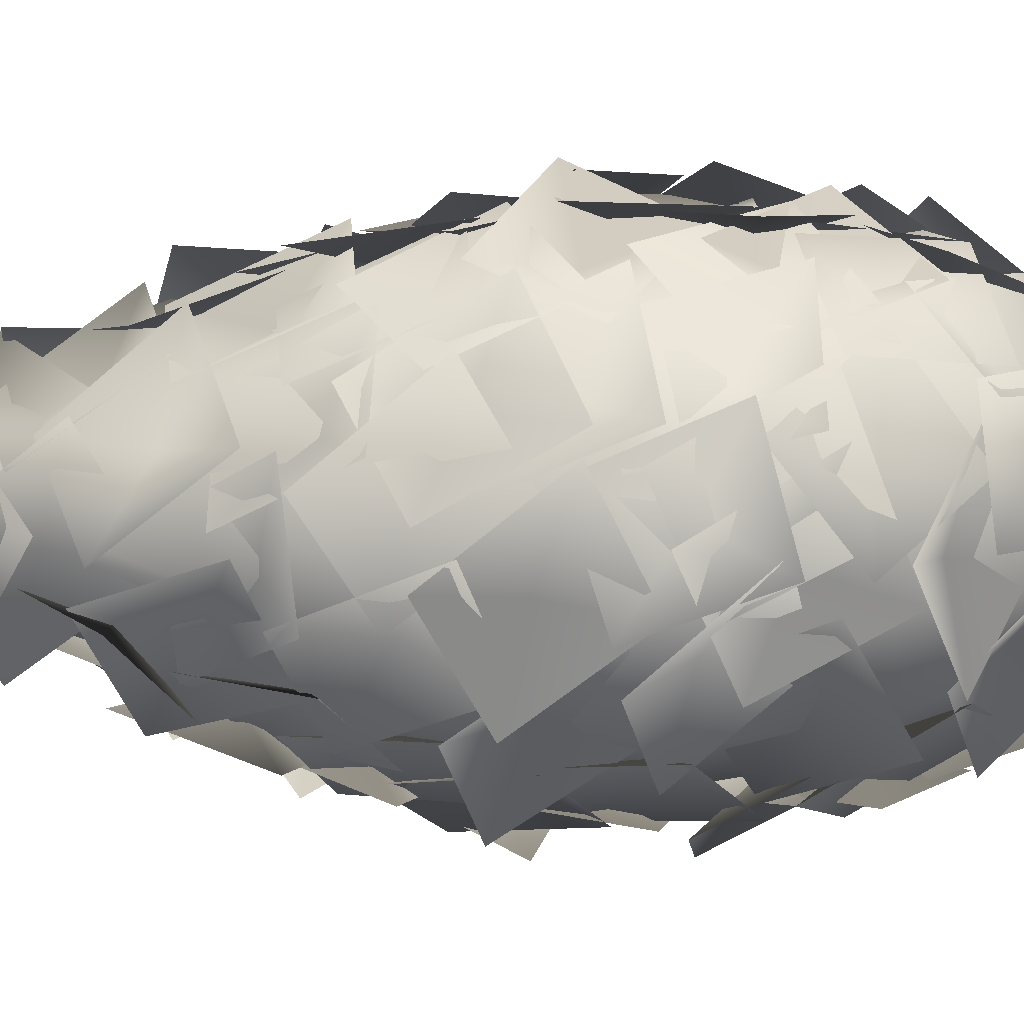
<metadata>
{"format":"obj","ext":"obj","renderer":"f3d","projection":"perspective","resolution":1024,"background":"white","views":[{"elev":24.5,"azim":-90.8,"up":"+Z"}]}
</metadata>
<code>
v  3.297 18.76 4.478
v  4.463 17.35 2.21
v  2.816 16.61 3.87
v  1.781 15.23 2.389
v  0.423 16.62 4.8
v  3.133 10.53 0.0929
v  5.761 9.555 -0.6966
v  3.9 8.403 0.4079
v  4.435 6.4 -0.5342
v  1.589 7.286 0.31
v  1.115 7.068 3.58
v  1.179 5.558 1.091
v  0.9036 4.802 3.407
v  -0.4037 3.041 2.794
v  -0.5438 4.525 5.51
v  8.758 14.37 6.473
v  8.487 13.16 9.11
v  8.764 12.13 6.905
v  9.892 10.35 7.762
v  10.24 11.49 4.905
v  8.801 6.429 0.6827
v  10.26 4.889 2.675
v  8.062 4.507 1.666
v  8.254 2.244 1.835
v  6.612 3.754 -0.3142
v  1.491 2.242 8.857
v  0.1497 1.957 6.288
v  2.31 1.094 7.063
v  2.168 -0.7587 5.746
v  3.682 -0.5814 8.443
v  4.649 13.86 8.978
v  1.765 13.61 8.669
v  3.496 11.9 8.912
v  2.082 10.47 9.982
v  5.153 10.58 10.37
v  6.398 15.54 1.23
v  8.203 13.27 1.54
v  5.764 13.34 1.297
v  5.699 11.33 0.2265
v  3.672 13.64 -0.1618
v  5.244 7.853 10.5
v  3.393 5.661 11
v  5.466 5.731 9.688
v  5.951 3.551 10.13
v  8.03 5.777 9.566
v  9.083 11.23 2.417
v  10.12 10.17 4.925
v  9.234 9.014 2.951
v  10.58 7.207 3.269
v  9.51 8.19 0.5347
v  -0.71 11.56 6.035
v  -1.072 10.12 3.527
v  0.2718 9.566 5.501
v  0.0131 7.326 5.183
v  0.4468 8.716 7.917
v  9.414 6.42 6.337
v  9.007 4.965 8.826
v  9.102 4.166 6.51
v  9.973 2.153 7.123
v  10.45 3.566 4.407
v  9.164 1.379 3.307
v  8.959 0.5996 6.105
v  7.345 0.3941 4.271
v  6.428 -1.5 5.143
v  6.528 -0.7704 2.134
v  6.639 19.05 3.412
v  7.821 17.87 5.8
v  7.049 16.82 3.722
v  8.601 15.16 3.855
v  7.385 16.28 1.234
v  1.275 13.89 2.428
v  3.018 12.93 0.2986
v  1.869 11.71 2.086
v  1.639 9.838 0.809
v  -0.271 10.71 3.089
v  3.018 3.55 0.0401
v  5.886 3.087 -0.1553
v  4.206 2.084 1.323
v  5.324 0.1024 1.431
v  2.259 0.4559 1.711
v  4.571 21.16 5.935
v  2.387 19.24 5.815
v  4.781 18.91 6.233
v  4.41 17.11 7.581
v  6.817 19.05 7.79
v  6.535 17.45 7.807
v  4.07 16.31 8.858
v  6.078 15.22 7.966
v  5.83 13.41 9.322
v  8.523 14.48 8.23
v  2.627 8.317 9.575
v  0.5164 8.079 7.583
v  1.957 6.37 8.591
v  0.3539 4.761 8.422
v  2.583 4.86 10.57
v  6.572 12.46 9.66
v  4.304 10.81 10.45
v  6.407 10.2 9.345
v  6.431 8.129 10.29
v  8.932 9.749 9.443
v  -0.1744 2.683 3.951
v  1.226 1.835 1.543
v  1.69 1.367 3.905
v  2.583 -0.6756 3.44
v  1.161 0.1075 6.079
v  2.987 15.94 5.764
v  1.46 15.5 3.325
v  1.655 14.14 5.356
v  -0.4627 13.32 5.149
v  1.067 13.7 7.817
v  6.99 11.87 0.2305
v  9.399 10.34 0.8011
v  7.045 9.653 0.7705
v  7.554 7.533 0.1137
v  4.916 9.027 -0.5225
v  4.286 7.305 -0.4169
v  6.589 5.594 -0.9138
v  4.554 5.189 0.3943
v  4.58 2.956 -0.0498
v  2.047 4.648 0.5165
v  6.046 4.143 10.07
v  3.659 2.485 10.27
v  5.608 2.307 8.791
v  5.456 0.0368 8.683
v  8.068 1.68 8.402
v  11.14 8.652 6.82
v  9.971 7.695 9.309
v  9.59 6.987 6.993
v  9.144 4.839 7.606
v  10.35 5.721 4.89
v  9.363 15.24 2.941
v  9.857 13.72 5.38
v  8.625 13.12 3.349
v  9.153 10.91 3.556
v  8.597 12.38 0.888
v  1.055 9.743 1.872
v  2.65 8.267 -0.0662
v  1.376 7.483 1.877
v  0.9089 5.479 0.9024
v  -0.8615 6.915 3.001
v  3.409 10.67 10.27
v  1.875 8.261 9.701
v  4.297 8.637 9.732
v  4.733 6.5 10.39
v  6.49 8.971 11.03
v  -1.81 8.15 4.696
v  -0.4885 7.417 2.207
v  0.0131 6.788 4.523
v  0.835 4.755 3.91
v  -0.5046 5.409 6.626
v  2.518 11.14 8.999
v  0.2936 10.54 7.221
v  1.863 9.048 8.379
v  0.317 7.387 8.574
v  2.675 7.888 10.52
v  2.763 16.94 2.189
v  5.327 16.05 1.139
v  3.435 14.77 2.03
v  3.858 12.98 0.6752
v  1.073 13.79 1.767
v  9.912 7.328 3.498
v  10.63 6.2 6.085
v  9.486 5.188 4.165
v  10.32 3.119 4.617
v  9.551 4.172 1.808
v  3.709 18.03 6.991
v  1.411 16.98 5.543
v  3.04 15.85 6.984
v  1.514 14.31 7.685
v  3.954 15.3 9.319
v  7.934 18.98 5.775
v  6.114 18.82 8.043
v  6.747 17.13 6.383
v  6.491 15.42 7.864
v  8.436 15.44 5.453
v  9.543 4.647 2.736
v  9.996 3.572 5.404
v  8.687 2.686 3.53
v  9.084 0.5254 4.129
v  8.561 1.524 1.243
v  0.0326 5.876 8.416
v  -1.156 4.116 6.424
v  1.079 4.103 7.433
v  1.263 1.839 7.264
v  2.634 3.599 9.413
v  10.53 2.362 6.388
v  8.964 1.894 8.796
v  8.397 1.558 6.434
v  7.019 -0.1942 6.899
v  8.592 0.2062 4.26
v  0.0125 13.54 7.539
v  -0.3329 11.99 5.1
v  0.9519 11.5 7.131
v  0.64 9.252 6.924
v  1.051 10.77 9.592
v  5.678 8.785 -0.7284
v  8.316 7.903 0.1348
v  6.131 6.803 0.3079
v  7.043 4.722 0.1491
v  4.19 5.509 -0.765
v  8.562 13.1 1.258
v  10.32 11.61 3.035
v  8.274 10.92 1.878
v  8.976 8.766 1.682
v  7.048 10.21 -0.2638
v  5.786 0.9529 0.4685
v  7.484 -0.742 2.119
v  5.328 0.3172 2.612
v  4.701 -1.358 4.021
v  2.774 0.4094 2.359
v  11.38 10.86 5.575
v  10.22 10.13 8.142
v  9.721 9.327 5.88
v  9.138 7.256 6.627
v  10.32 7.894 3.837
v  8.316 17.63 4.903
v  7.937 16.58 7.591
v  8.087 15.42 5.433
v  9.024 13.57 6.365
v  9.476 14.55 3.46
v  3.674 21.35 5.291
v  6.205 21.52 3.86
v  4.79 19.58 4.379
v  5.414 18.48 2.486
v  2.696 18.17 3.939
v  8.306 7.842 9.184
v  6.596 6.235 10.91
v  7.739 5.663 8.815
v  8.002 3.485 9.425
v  9.879 5.06 7.53
v  0.4555 6.845 0.8004
v  2.783 6.543 -0.9234
v  2.191 5.41 1.169
v  3.253 3.49 0.5588
v  0.8082 3.669 2.454
v  7.712 3.229 0.2252
v  9.107 0.9535 1.39
v  6.819 1.767 1.733
v  6.015 -0.3271 2.127
v  4.395 2.025 0.9263
v  4.292 0.8479 9.318
v  2.396 -0.6222 7.667
v  4.667 0.16 7.175
v  5.08 -1.581 5.766
v  7.213 -0.067 7.427
v  3.828 5.073 10.55
v  1.23 4.465 9.388
v  3.416 3.41 9.044
v  2.492 1.366 8.651
v  5.304 1.867 9.851
v  8.609 5.291 8.908
v  6.764 3.613 10.41
v  7.762 3.295 8.195
v  7.77 1.027 8.4
v  9.771 2.686 6.715
v  4.663 12.51 -0.2701
v  7.202 11.2 0.3005
v  4.919 10.31 0.27
v  5.619 8.24 -0.3868
v  2.857 9.489 -1.023
v  7.193 10.61 8.975
v  6.15 8.703 10.91
v  7.606 8.364 8.97
v  8.686 6.612 9.945
v  9.908 8.536 7.846
v  3.759 14.85 7.808
v  1.319 14.93 6.221
v  2.308 13.11 7.534
v  0.2743 12.21 8.032
v  2.812 12 9.797
v  6.895 17.71 2.534
v  8.761 15.48 2.654
v  6.345 15.51 2.236
v  6.437 13.68 0.8876
v  4.354 15.96 0.6787
v  7.585 9.069 0.5134
v  9.7 8.873 2.506
v  8.293 7.136 1.497
v  9.928 5.559 1.666
v  7.698 5.614 -0.4834
v  7.999 15.04 8.306
v  5.332 14.52 9.357
v  7.018 12.98 8.465
v  6.34 11.28 9.821
v  9.213 11.68 8.729
v  3.794 19.39 3.533
v  6.418 19.15 2.293
v  4.831 17.42 3.011
v  5.492 15.98 1.377
v  2.669 16.09 2.648
v  0.0152 13.95 5.041
v  0.6265 12.88 2.404
v  0.6653 11.81 4.609
v  0.1085 9.771 3.751
v  -0.5631 10.76 6.608
v  -1.035 11.08 3.472
v  0.1068 10.32 0.9044
v  0.5783 9.495 3.166
v  1.097 7.407 2.42
v  -0.0683 8.082 5.21
v  11.24 9.172 4.719
v  10.33 8.143 7.286
v  10.08 7.229 5.024
v  10.11 5.078 5.771
v  11.07 6.027 2.981
v  0.7711 9.101 7.421
v  -0.2365 8.223 4.834
v  0.5698 6.928 6.753
v  -0.8226 5.183 6.302
v  0.2181 5.973 9.111
v  5.5 19.18 6.854
v  2.696 18.4 6.734
v  4.704 17.06 7.152
v  3.585 15.6 8.5
v  6.598 16.29 8.709
v  -0.1491 7.298 6.562
v  -0.7372 6.099 3.975
v  0.5085 5.218 5.895
v  -0.0979 3.069 5.443
v  0.5548 4.201 8.252
v  8.308 17.32 2.99
v  9.044 15.91 5.429
v  7.929 15.11 3.398
v  8.812 13.02 3.605
v  8.022 14.38 0.9369
v  7.279 15.5 1.757
v  9.279 14.1 3.343
v  7.397 13.23 2.03
v  8.488 11.3 1.532
v  6.331 12.65 -0.2326
v  -1.032 3.505 6.669
v  -0.6079 2.418 4.002
v  0.9489 2.696 5.875
v  2.171 0.8699 5.276
v  1.849 1.95 8.162
v  8.331 1.508 7.715
v  6.005 0.1834 8.863
v  6.764 0.3405 6.536
v  5.894 -1.694 5.999
v  8.353 -0.377 4.651
v  7.84 12.59 8.441
v  6.538 10.85 10.38
v  7.931 10.31 8.436
v  8.753 8.421 9.411
v  10.24 10.15 7.312
v  0.4811 5.029 1.428
v  2.703 3.897 -0.0753
v  1.823 3.327 2.142
v  2.414 1.137 1.936
v  0.0462 2.211 3.621
v  1.916 17.41 4.556
v  2.226 16.21 1.918
v  1.984 15.17 4.123
v  0.9149 13.35 3.266
v  0.5258 14.48 6.123
v  2.525 20.13 5.442
v  1.972 18.56 3.054
v  3.122 17.95 5.132
v  2.448 15.78 4.999
v  3.057 17.31 7.619
v  5.706 20.41 4.407
v  5.849 19.3 7.095
v  6.51 18.34 4.937
v  8.191 17.12 5.869
v  8.147 18.19 2.964
v  2.09 12.34 0.9923
v  3.787 10.98 -0.9458
v  2.573 10.11 0.9978
v  2.25 8.073 0.0229
v  0.3813 9.378 2.121
v  9.182 13.86 3.892
v  10.2 12.63 6.331
v  9.272 11.61 4.3
v  10.57 9.754 4.507
v  9.514 10.92 1.839
v  3.08 14.92 1.448
v  5.609 13.93 0.3971
v  3.67 12.72 1.289
v  4.026 10.93 -0.0665
v  1.274 11.84 1.026
v  10.89 12.47 6.04
v  9.826 11.6 8.607
v  9.437 10.74 6.345
v  9.125 8.607 7.092
v  10.22 9.393 4.301
v  7.524 15.15 5.065
v  7.886 13.97 7.702
v  8.64 13.2 5.497
v  10.5 12.21 6.354
v  10.24 13.38 3.498
v  8.918 2.708 8.796
v  6.437 2.457 10.3
v  7.05 1.607 8.082
v  5.707 -0.2199 8.288
v  8.302 -0.0767 6.603
v  7.502 13.5 8.974
v  4.798 13.74 10.02
v  5.993 11.79 9.133
v  4.874 10.35 10.49
v  7.744 9.933 9.396
v  6.39 7.15 -0.3625
v  8.861 5.875 0.5007
v  6.534 5.122 0.6738
v  7.117 2.926 0.515
v  4.417 4.142 -0.3991
v  5.67 15.86 8.612
v  2.792 15.54 8.302
v  4.562 13.87 8.546
v  3.182 12.4 9.616
v  6.25 12.59 10
v  7.4 6.111 9.973
v  4.756 4.998 10.47
v  6.635 4.12 9.161
v  6.078 1.957 9.605
v  8.941 2.996 9.039
v  7.367 4.636 -0.5144
v  8.732 2.343 0.6502
v  6.455 3.186 0.9932
v  5.624 1.102 1.387
v  4.034 3.475 0.1867
v  1.625 15.71 3.497
v  3.074 14.36 1.367
v  1.657 13.46 3.155
v  0.9669 11.7 1.878
v  -0.6662 13.02 4.158
v  0.8231 1.215 6.344
v  1.059 0.4448 3.546
v  2.68 0.3054 5.38
v  3.674 -1.549 4.508
v  3.544 -0.8249 7.518
v  4.087 21.49 4.523
v  3.417 19.96 6.909
v  5.317 19.77 5.37
v  6.714 19.03 7.013
v  7.576 20.61 4.49
v  7.288 9.034 10.12
v  4.486 9.053 10.91
v  5.82 7.317 9.807
v  4.611 5.632 10.75
v  7.586 5.456 9.905
v  1.697 12.8 8.779
v  -0.2118 11.51 7.002
v  1.753 10.6 8.159
v  0.8251 8.533 8.354
v  2.896 9.767 10.3
v  3.502 7.898 10.48
v  1.073 6.545 9.62
v  3.423 5.867 9.447
v  2.911 3.653 9.606
v  5.57 4.954 10.52
v  3.642 5.898 0.0435
v  5.771 3.975 -0.4534
v  3.708 3.766 0.8547
v  3.521 1.54 0.4107
v  1.161 3.465 0.9769
v  3.774 6.647 10.49
v  1.674 4.824 9.625
v  4.114 4.643 9.452
v  4.067 2.372 9.611
v  6.402 4.191 10.52
v  4.475 13.35 0.8113
v  7.359 13.6 1.121
v  5.946 11.61 0.8774
v  7.582 10.44 -0.1927
v  4.535 10.04 -0.581
v  8.172 10.8 7.817
v  7.245 8.835 9.755
v  8.719 8.584 7.812
v  9.902 6.9 8.787
v  11.01 8.894 6.688
v  3.466 12.76 9.806
v  1.025 11.28 9.236
v  3.365 10.54 9.267
v  2.811 8.433 9.923
v  5.48 9.872 10.56
v  0.2722 7.763 7.84
v  -0.3891 6.602 5.252
v  0.7996 5.645 7.172
v  0.0615 3.539 6.72
v  0.783 4.628 9.53
v  2.2 1.736 2.375
v  4.177 -0.0678 1.228
v  3.471 0.2524 3.554
v  3.872 -1.924 4.092
v  1.763 -0.0979 5.44
v  3.605 3.199 9.763
v  1.291 1.869 8.598
v  3.689 1.488 8.255
v  3.391 -0.7357 7.862
v  5.94 0.5527 9.062
v  8.838 7.239 2.102
v  9.839 6.353 4.689
v  9.022 5.065 2.769
v  10.4 3.308 3.221
v  9.366 4.107 0.4119
v  8.221 16.35 7.361
v  6.33 15.74 9.491
v  7.226 14.33 7.703
v  7.098 12.44 8.98
v  9.138 12.94 6.7
v  6.44 17.5 2.203
v  4.58 19.74 2.114
v  5.85 18.79 3.987
v  6.021 20.81 5.031
v  8.059 18.49 5.261
v  2.555 19.15 3.474
v  1.785 17.86 5.97
v  3.876 18.97 5.327
v  4.294 19.66 7.456
v  5.224 21.11 4.879
g mazePlantPointyBig_leafs
f 1 2 3
f 2 4 3
f 4 5 3
f 5 1 3
f 6 7 8
f 7 9 8
f 9 10 8
f 10 6 8
f 11 12 13
f 12 14 13
f 14 15 13
f 15 11 13
f 16 17 18
f 17 19 18
f 19 20 18
f 20 16 18
f 21 22 23
f 22 24 23
f 24 25 23
f 25 21 23
f 26 27 28
f 27 29 28
f 29 30 28
f 30 26 28
f 31 32 33
f 32 34 33
f 34 35 33
f 35 31 33
f 36 37 38
f 37 39 38
f 39 40 38
f 40 36 38
f 41 42 43
f 42 44 43
f 44 45 43
f 45 41 43
f 46 47 48
f 47 49 48
f 49 50 48
f 50 46 48
f 51 52 53
f 52 54 53
f 54 55 53
f 55 51 53
f 56 57 58
f 57 59 58
f 59 60 58
f 60 56 58
f 61 62 63
f 62 64 63
f 64 65 63
f 65 61 63
f 66 67 68
f 67 69 68
f 69 70 68
f 70 66 68
f 71 72 73
f 72 74 73
f 74 75 73
f 75 71 73
f 76 77 78
f 77 79 78
f 79 80 78
f 80 76 78
f 81 82 83
f 82 84 83
f 84 85 83
f 85 81 83
f 86 87 88
f 87 89 88
f 89 90 88
f 90 86 88
f 91 92 93
f 92 94 93
f 94 95 93
f 95 91 93
f 96 97 98
f 97 99 98
f 99 100 98
f 100 96 98
f 101 102 103
f 102 104 103
f 104 105 103
f 105 101 103
f 106 107 108
f 107 109 108
f 109 110 108
f 110 106 108
f 111 112 113
f 112 114 113
f 114 115 113
f 115 111 113
f 116 117 118
f 117 119 118
f 119 120 118
f 120 116 118
f 121 122 123
f 122 124 123
f 124 125 123
f 125 121 123
f 126 127 128
f 127 129 128
f 129 130 128
f 130 126 128
f 131 132 133
f 132 134 133
f 134 135 133
f 135 131 133
f 136 137 138
f 137 139 138
f 139 140 138
f 140 136 138
f 141 142 143
f 142 144 143
f 144 145 143
f 145 141 143
f 146 147 148
f 147 149 148
f 149 150 148
f 150 146 148
f 151 152 153
f 152 154 153
f 154 155 153
f 155 151 153
f 156 157 158
f 157 159 158
f 159 160 158
f 160 156 158
f 161 162 163
f 162 164 163
f 164 165 163
f 165 161 163
f 166 167 168
f 167 169 168
f 169 170 168
f 170 166 168
f 171 172 173
f 172 174 173
f 174 175 173
f 175 171 173
f 176 177 178
f 177 179 178
f 179 180 178
f 180 176 178
f 181 182 183
f 182 184 183
f 184 185 183
f 185 181 183
f 186 187 188
f 187 189 188
f 189 190 188
f 190 186 188
f 191 192 193
f 192 194 193
f 194 195 193
f 195 191 193
f 196 197 198
f 197 199 198
f 199 200 198
f 200 196 198
f 201 202 203
f 202 204 203
f 204 205 203
f 205 201 203
f 206 207 208
f 207 209 208
f 209 210 208
f 210 206 208
f 211 212 213
f 212 214 213
f 214 215 213
f 215 211 213
f 216 217 218
f 217 219 218
f 219 220 218
f 220 216 218
f 221 222 223
f 222 224 223
f 224 225 223
f 225 221 223
f 226 227 228
f 227 229 228
f 229 230 228
f 230 226 228
f 231 232 233
f 232 234 233
f 234 235 233
f 235 231 233
f 236 237 238
f 237 239 238
f 239 240 238
f 240 236 238
f 241 242 243
f 242 244 243
f 244 245 243
f 245 241 243
f 246 247 248
f 247 249 248
f 249 250 248
f 250 246 248
f 251 252 253
f 252 254 253
f 254 255 253
f 255 251 253
f 256 257 258
f 257 259 258
f 259 260 258
f 260 256 258
f 261 262 263
f 262 264 263
f 264 265 263
f 265 261 263
f 266 267 268
f 267 269 268
f 269 270 268
f 270 266 268
f 271 272 273
f 272 274 273
f 274 275 273
f 275 271 273
f 276 277 278
f 277 279 278
f 279 280 278
f 280 276 278
f 281 282 283
f 282 284 283
f 284 285 283
f 285 281 283
f 286 287 288
f 287 289 288
f 289 290 288
f 290 286 288
f 291 292 293
f 292 294 293
f 294 295 293
f 295 291 293
f 296 297 298
f 297 299 298
f 299 300 298
f 300 296 298
f 301 302 303
f 302 304 303
f 304 305 303
f 305 301 303
f 306 307 308
f 307 309 308
f 309 310 308
f 310 306 308
f 311 312 313
f 312 314 313
f 314 315 313
f 315 311 313
f 316 317 318
f 317 319 318
f 319 320 318
f 320 316 318
f 321 322 323
f 322 324 323
f 324 325 323
f 325 321 323
f 326 327 328
f 327 329 328
f 329 330 328
f 330 326 328
f 331 332 333
f 332 334 333
f 334 335 333
f 335 331 333
f 336 337 338
f 337 339 338
f 339 340 338
f 340 336 338
f 341 342 343
f 342 344 343
f 344 345 343
f 345 341 343
f 346 347 348
f 347 349 348
f 349 350 348
f 350 346 348
f 351 352 353
f 352 354 353
f 354 355 353
f 355 351 353
f 356 357 358
f 357 359 358
f 359 360 358
f 360 356 358
f 361 362 363
f 362 364 363
f 364 365 363
f 365 361 363
f 366 367 368
f 367 369 368
f 369 370 368
f 370 366 368
f 371 372 373
f 372 374 373
f 374 375 373
f 375 371 373
f 376 377 378
f 377 379 378
f 379 380 378
f 380 376 378
f 381 382 383
f 382 384 383
f 384 385 383
f 385 381 383
f 386 387 388
f 387 389 388
f 389 390 388
f 390 386 388
f 391 392 393
f 392 394 393
f 394 395 393
f 395 391 393
f 396 397 398
f 397 399 398
f 399 400 398
f 400 396 398
f 401 402 403
f 402 404 403
f 404 405 403
f 405 401 403
f 406 407 408
f 407 409 408
f 409 410 408
f 410 406 408
f 411 412 413
f 412 414 413
f 414 415 413
f 415 411 413
f 416 417 418
f 417 419 418
f 419 420 418
f 420 416 418
f 421 422 423
f 422 424 423
f 424 425 423
f 425 421 423
f 426 427 428
f 427 429 428
f 429 430 428
f 430 426 428
f 431 432 433
f 432 434 433
f 434 435 433
f 435 431 433
f 436 437 438
f 437 439 438
f 439 440 438
f 440 436 438
f 441 442 443
f 442 444 443
f 444 445 443
f 445 441 443
f 446 447 448
f 447 449 448
f 449 450 448
f 450 446 448
f 451 452 453
f 452 454 453
f 454 455 453
f 455 451 453
f 456 457 458
f 457 459 458
f 459 460 458
f 460 456 458
f 461 462 463
f 462 464 463
f 464 465 463
f 465 461 463
f 466 467 468
f 467 469 468
f 469 470 468
f 470 466 468
f 471 472 473
f 472 474 473
f 474 475 473
f 475 471 473
f 476 477 478
f 477 479 478
f 479 480 478
f 480 476 478
f 481 482 483
f 482 484 483
f 484 485 483
f 485 481 483
f 486 487 488
f 487 489 488
f 489 490 488
f 490 486 488
f 491 492 493
f 492 494 493
f 494 495 493
f 495 491 493
f 496 497 498
f 497 499 498
f 499 500 498
f 500 496 498
f 501 502 503
f 502 504 503
f 504 505 503
f 505 501 503
f 506 507 508
f 507 509 508
f 509 510 508
f 510 506 508
v  9.346 6.934 2.504
v  10.02 6.934 5.009
v  9.463 3.435 5.009
v  8.866 3.435 2.781
v  7.513 6.934 0.671
v  7.236 3.435 1.151
v  5.009 6.934 0
v  5.009 3.435 0.5539
v  2.504 6.934 0.671
v  2.781 3.435 1.151
v  0.671 6.934 2.504
v  1.151 3.435 2.781
v  0 6.934 5.009
v  0.5539 3.435 5.009
v  0.671 6.934 7.513
v  1.151 3.435 7.236
v  2.504 6.934 9.346
v  2.781 3.435 8.866
v  5.009 6.934 10.02
v  5.009 3.435 9.463
v  7.513 6.934 9.346
v  7.236 3.435 8.866
v  9.346 6.934 7.513
v  8.866 3.435 7.236
v  6.046 18.95 4.41
v  5.378 20 4.909
v  6.207 18.95 5.009
v  5.608 18.95 3.971
v  5.108 20 4.639
v  5.009 18.95 3.811
v  4.41 18.95 3.971
v  4.738 20 4.738
v  3.971 18.95 4.41
v  3.811 18.95 5.009
v  4.639 20 5.108
v  3.971 18.95 5.608
v  4.41 18.95 6.046
v  4.909 20 5.378
v  5.009 18.95 6.207
v  5.608 18.95 6.046
v  5.279 20 5.279
v  6.046 18.95 5.608
v  5.009 20.2 5.009
v  8.251 15.16 5.009
v  7.817 15.16 3.387
v  9.636 11 5.009
v  9.016 11 2.695
v  7.009 0 5.009
v  6.741 0 4.009
v  7.902 0.9683 3.338
v  8.349 0.9683 5.009
v  6.63 15.16 2.2
v  7.322 11 1.002
v  6.009 0 3.276
v  6.679 0.9683 2.116
v  5.009 15.16 1.766
v  5.009 11 0.3816
v  5.009 0 3.009
v  5.009 0.9683 1.668
v  3.387 15.16 2.2
v  2.695 11 1.002
v  4.009 0 3.276
v  3.338 0.9683 2.116
v  2.2 15.16 3.387
v  1.002 11 2.695
v  3.276 0 4.009
v  2.116 0.9683 3.338
v  1.766 15.16 5.009
v  0.3816 11 5.009
v  3.009 0 5.009
v  1.668 0.9683 5.009
v  2.2 15.16 6.63
v  1.002 11 7.322
v  3.276 0 6.009
v  2.116 0.9683 6.679
v  3.387 15.16 7.817
v  2.695 11 9.016
v  4.009 0 6.741
v  3.338 0.9683 7.902
v  5.009 15.16 8.251
v  5.009 11 9.636
v  5.009 0 7.009
v  5.009 0.9683 8.349
v  6.63 15.16 7.817
v  7.322 11 9.016
v  6.009 0 6.741
v  6.679 0.9683 7.902
v  7.817 15.16 6.63
v  9.016 11 7.322
v  6.741 0 6.009
v  7.902 0.9683 6.679
g mazePlantPointyBig_base
f 511 512 513 514
f 515 511 514 516
f 517 515 516 518
f 519 517 518 520
f 521 519 520 522
f 523 521 522 524
f 525 523 524 526
f 527 525 526 528
f 529 527 528 530
f 531 529 530 532
f 533 531 532 534
f 512 533 534 513
f 535 536 537
f 538 539 536 535
f 540 539 538
f 541 542 539 540
f 543 542 541
f 544 545 542 543
f 546 545 544
f 547 548 545 546
f 549 548 547
f 550 551 548 549
f 552 551 550
f 537 536 551 552
f 536 539 553
f 539 542 553
f 542 545 553
f 545 548 553
f 548 551 553
f 551 536 553
f 535 537 554 555
f 555 554 556 557
f 557 556 512 511
f 558 559 560 561
f 561 560 514 513
f 538 535 555 562
f 562 555 557 563
f 563 557 511 515
f 559 564 565 560
f 560 565 516 514
f 540 538 562 566
f 566 562 563 567
f 567 563 515 517
f 564 568 569 565
f 565 569 518 516
f 541 540 566 570
f 570 566 567 571
f 571 567 517 519
f 568 572 573 569
f 569 573 520 518
f 543 541 570 574
f 574 570 571 575
f 575 571 519 521
f 572 576 577 573
f 573 577 522 520
f 544 543 574 578
f 578 574 575 579
f 579 575 521 523
f 576 580 581 577
f 577 581 524 522
f 546 544 578 582
f 582 578 579 583
f 583 579 523 525
f 580 584 585 581
f 581 585 526 524
f 547 546 582 586
f 586 582 583 587
f 587 583 525 527
f 584 588 589 585
f 585 589 528 526
f 549 547 586 590
f 590 586 587 591
f 591 587 527 529
f 588 592 593 589
f 589 593 530 528
f 550 549 590 594
f 594 590 591 595
f 595 591 529 531
f 592 596 597 593
f 593 597 532 530
f 552 550 594 598
f 598 594 595 599
f 599 595 531 533
f 596 600 601 597
f 597 601 534 532
f 537 552 598 554
f 554 598 599 556
f 556 599 533 512
f 600 558 561 601
f 601 561 513 534

</code>
